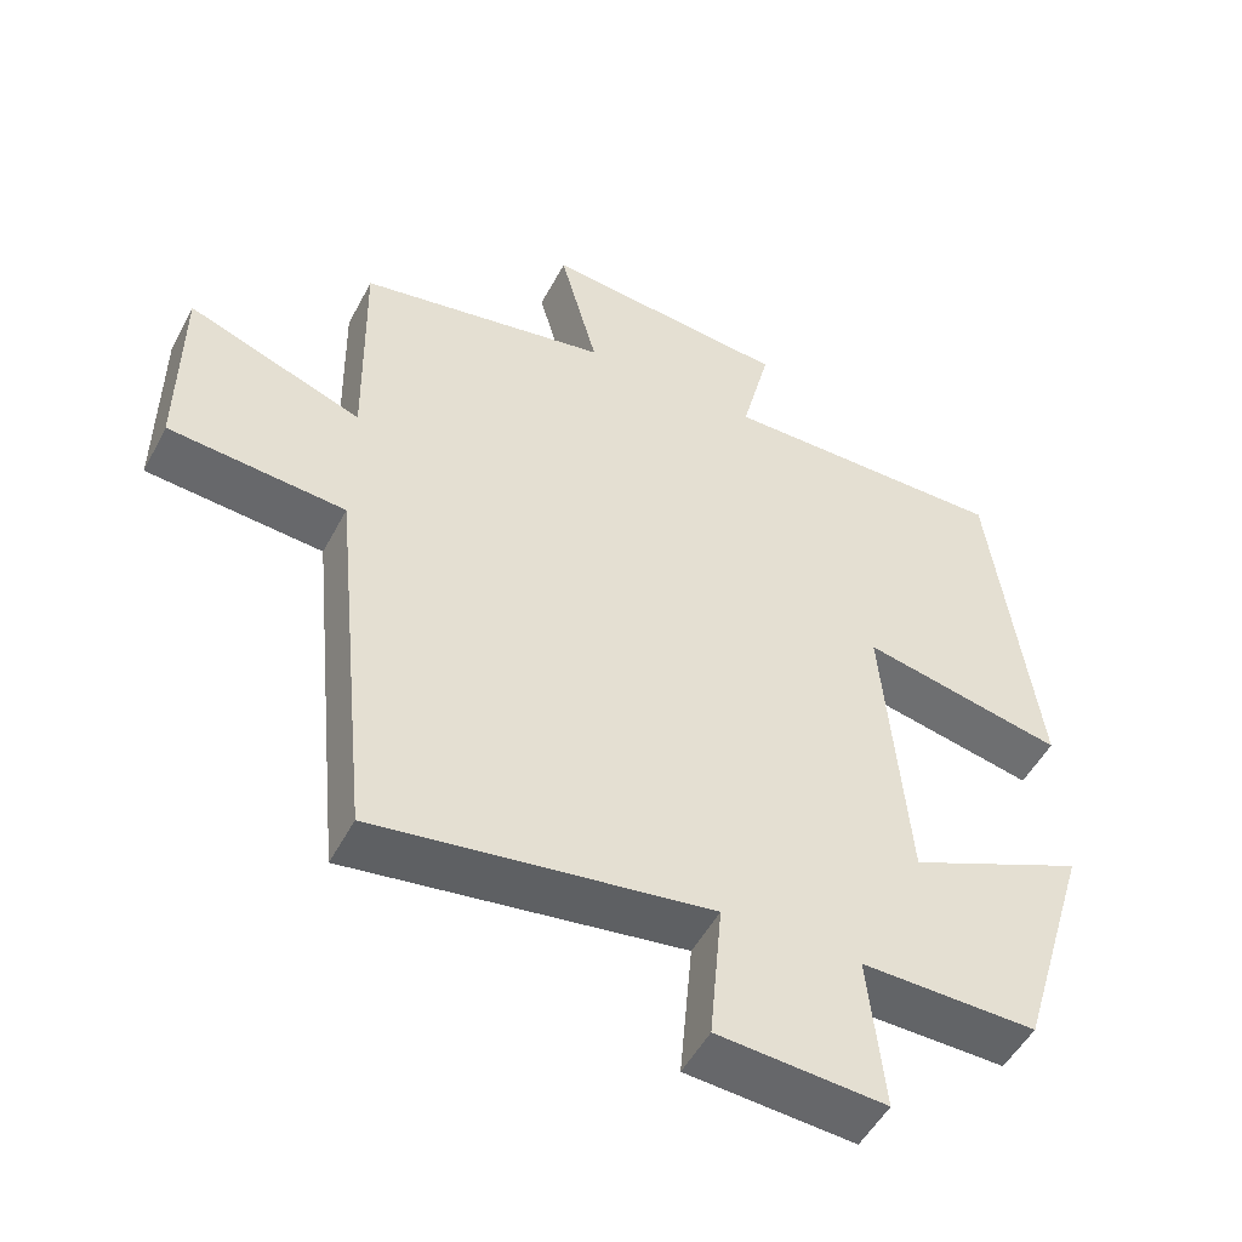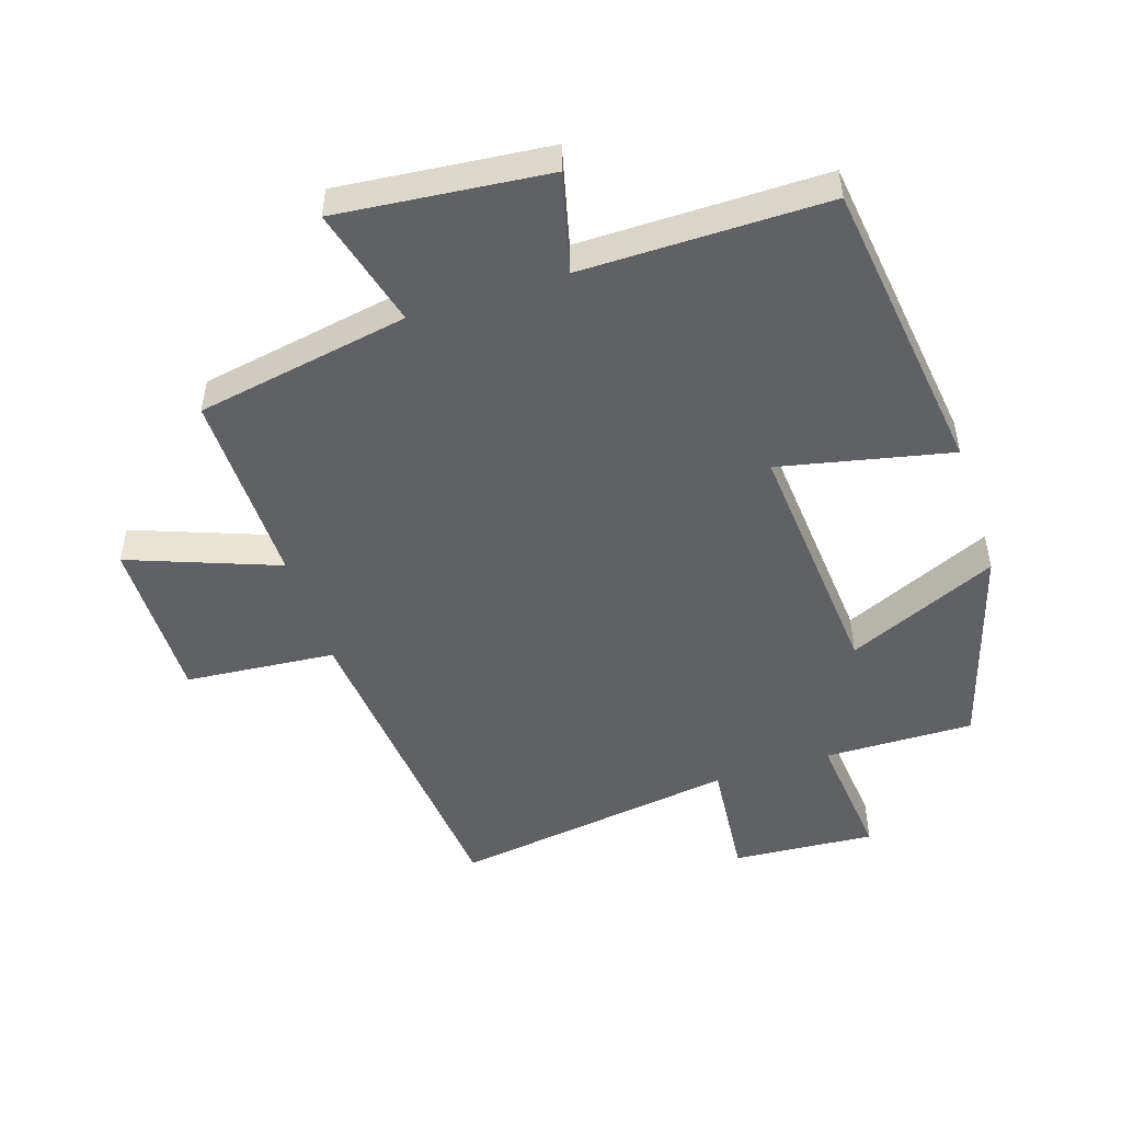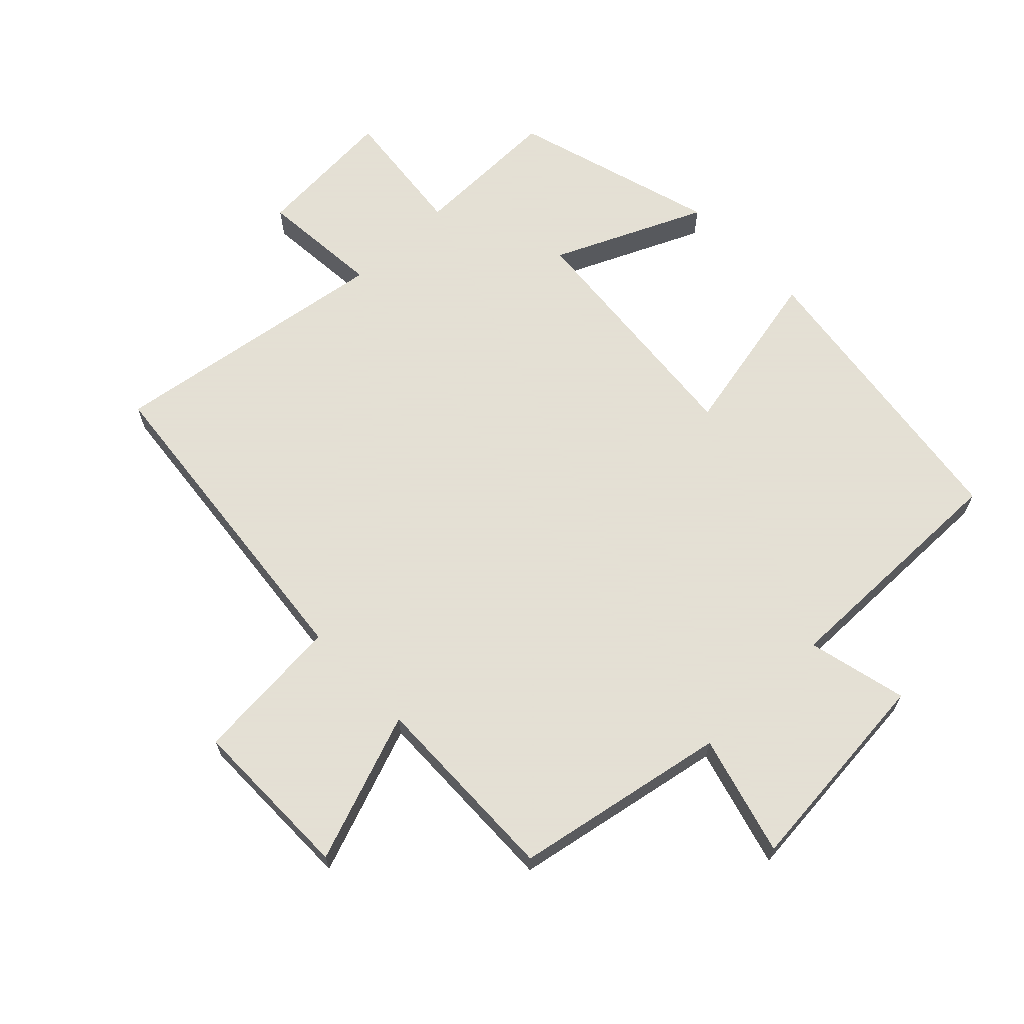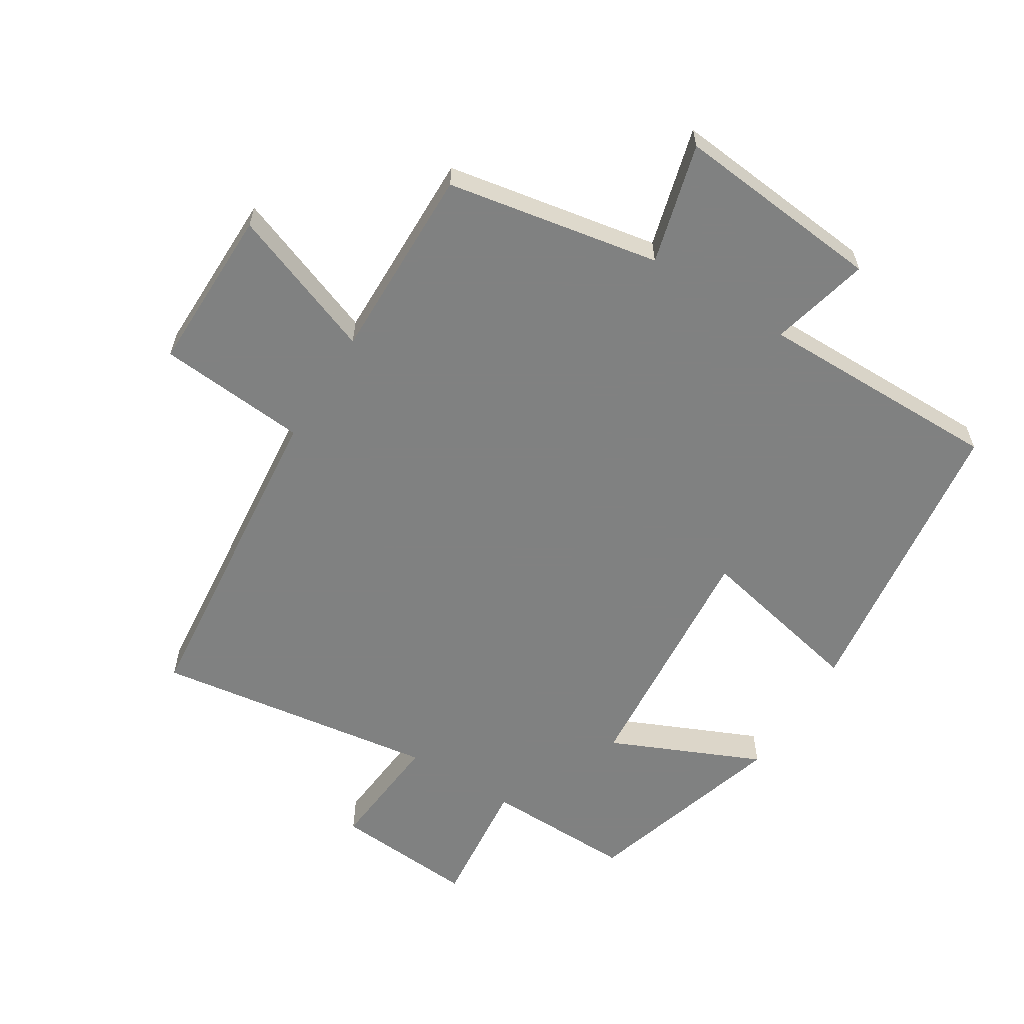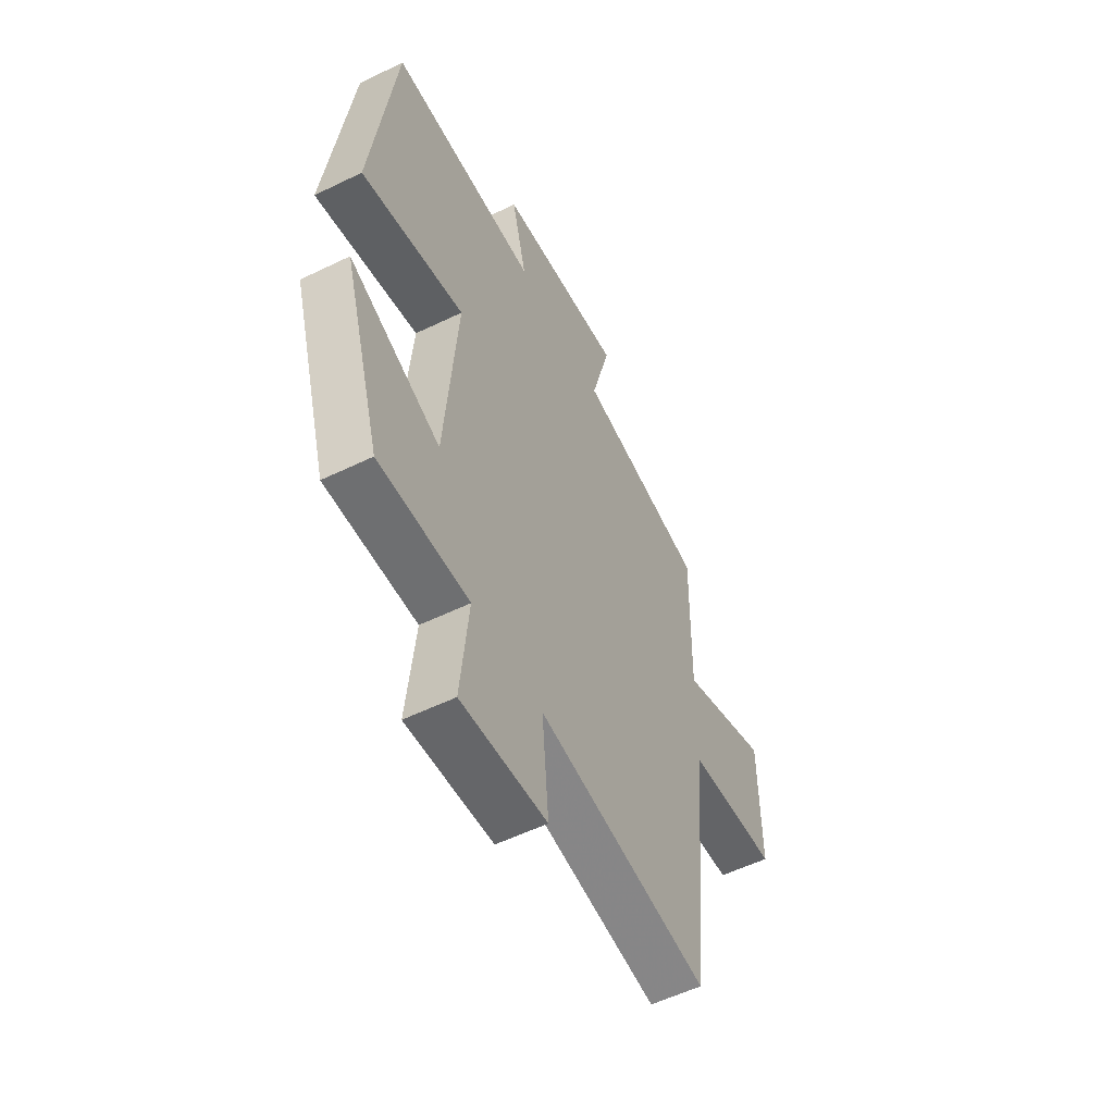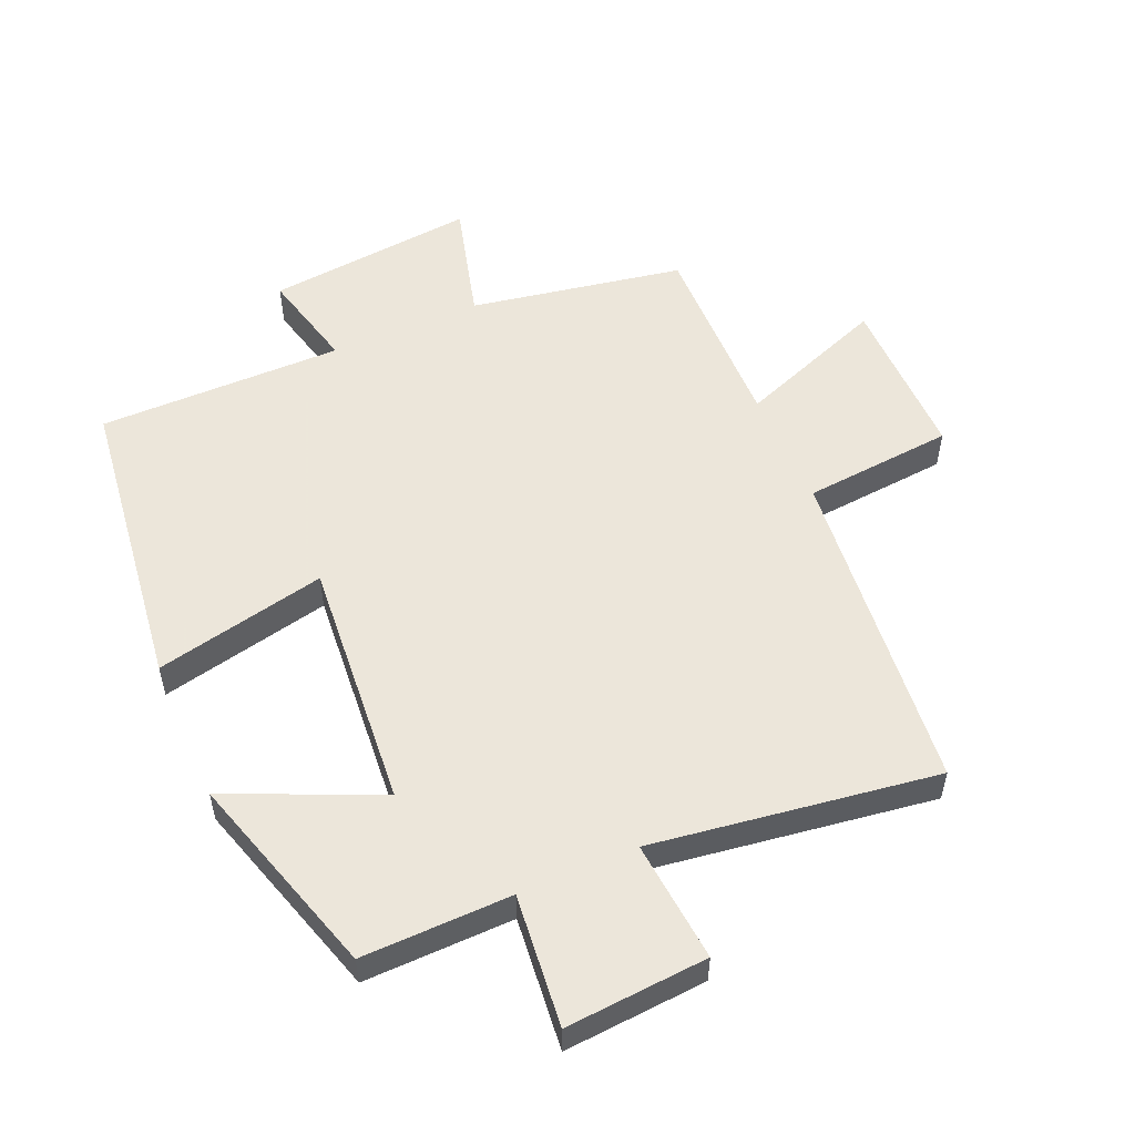
<metadata>
{"format":"obj","ext":"obj","renderer":"f3d","projection":"perspective","resolution":1024,"background":"white","views":[{"elev":-50.7,"azim":-27.1,"up":"+Z"},{"elev":-49.7,"azim":17.9,"up":"+Y"},{"elev":66.2,"azim":-43.6,"up":"+Y"},{"elev":-60.3,"azim":-31.9,"up":"+Y"},{"elev":-55.4,"azim":117.1,"up":"+Z"},{"elev":54.2,"azim":156.5,"up":"+Y"}]}
</metadata>
<code>
v -0.505 0.07 0.44
v -0.175 0.07 0.5
v -0.225 0.07 0.686
v 0.099 0.07 0.654
v 0.061 0.07 0.5
v 0.44 0.07 0.502
v 0.5 0.07 0.038
v 0.235 0.07 0.095
v 0.267 0.07 -0.291
v 0.5 0.07 -0.188
v 0.404 0.07 -0.504
v 0.173 0.07 -0.5
v 0.194 0.07 -0.704
v -0.026 0.07 -0.688
v -0.009 0.07 -0.5
v -0.449 0.07 -0.564
v -0.5 0.07 -0.053
v -0.732 0.07 -0.033
v -0.73 0.07 0.223
v -0.5 0.07 0.137
v -0.505 0 0.44
v -0.175 0 0.5
v -0.225 0 0.686
v 0.099 0 0.654
v 0.061 0 0.5
v 0.44 0 0.502
v 0.5 0 0.038
v 0.235 0 0.095
v 0.267 0 -0.291
v 0.5 0 -0.188
v 0.404 0 -0.504
v 0.173 0 -0.5
v 0.194 0 -0.704
v -0.026 0 -0.688
v -0.009 0 -0.5
v -0.449 0 -0.564
v -0.5 0 -0.053
v -0.732 0 -0.033
v -0.73 0 0.223
v -0.5 0 0.137
f 17 18 19 20
f 15 16 17 20
f 15 20 1 2
f 12 13 14 15
f 12 15 2
f 9 10 11 12
f 12 2 3
f 9 12 3
f 8 9 3
f 5 6 7 8
f 5 8 3
f 3 4 5
f 40 39 38 37
f 40 37 36 35
f 22 21 40 35
f 35 34 33 32
f 22 35 32
f 32 31 30 29
f 23 22 32
f 23 32 29
f 23 29 28
f 28 27 26 25
f 23 28 25
f 25 24 23
f 1 21 22 2
f 2 22 23 3
f 3 23 24 4
f 4 24 25 5
f 5 25 26 6
f 6 26 27 7
f 7 27 28 8
f 8 28 29 9
f 9 29 30 10
f 10 30 31 11
f 11 31 32 12
f 12 32 33 13
f 13 33 34 14
f 14 34 35 15
f 15 35 36 16
f 16 36 37 17
f 17 37 38 18
f 18 38 39 19
f 19 39 40 20
f 20 40 21 1

</code>
